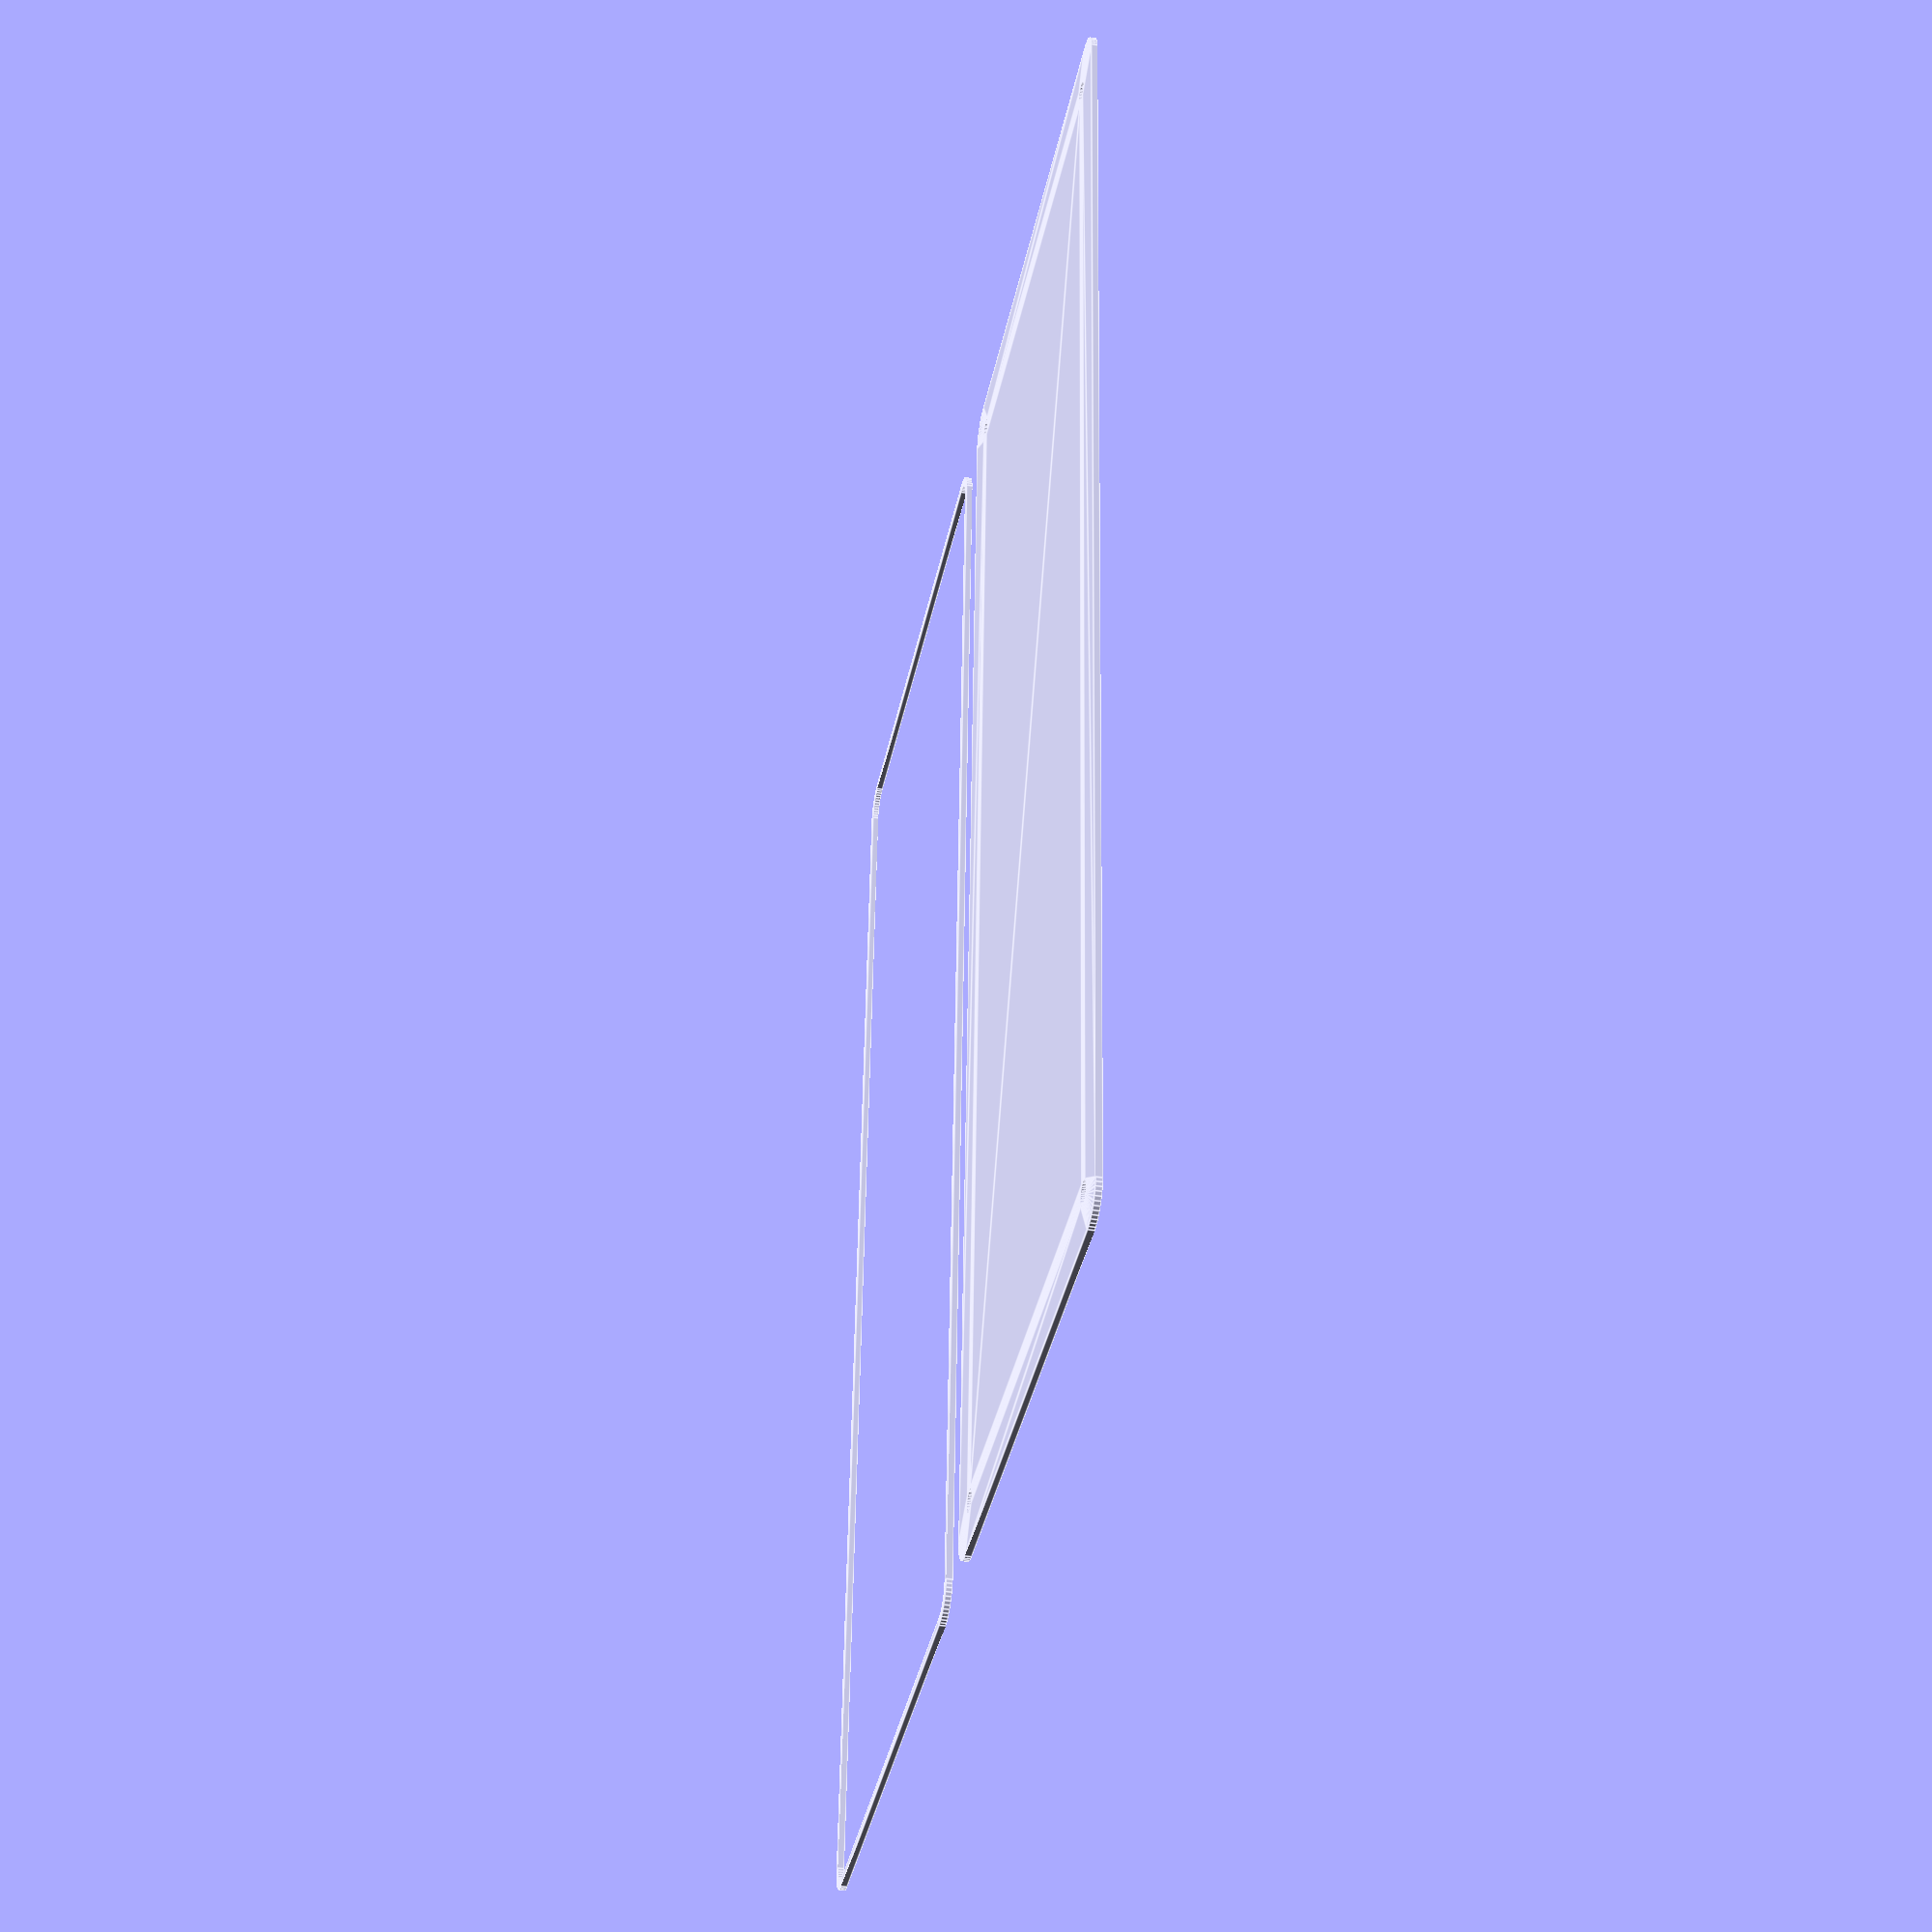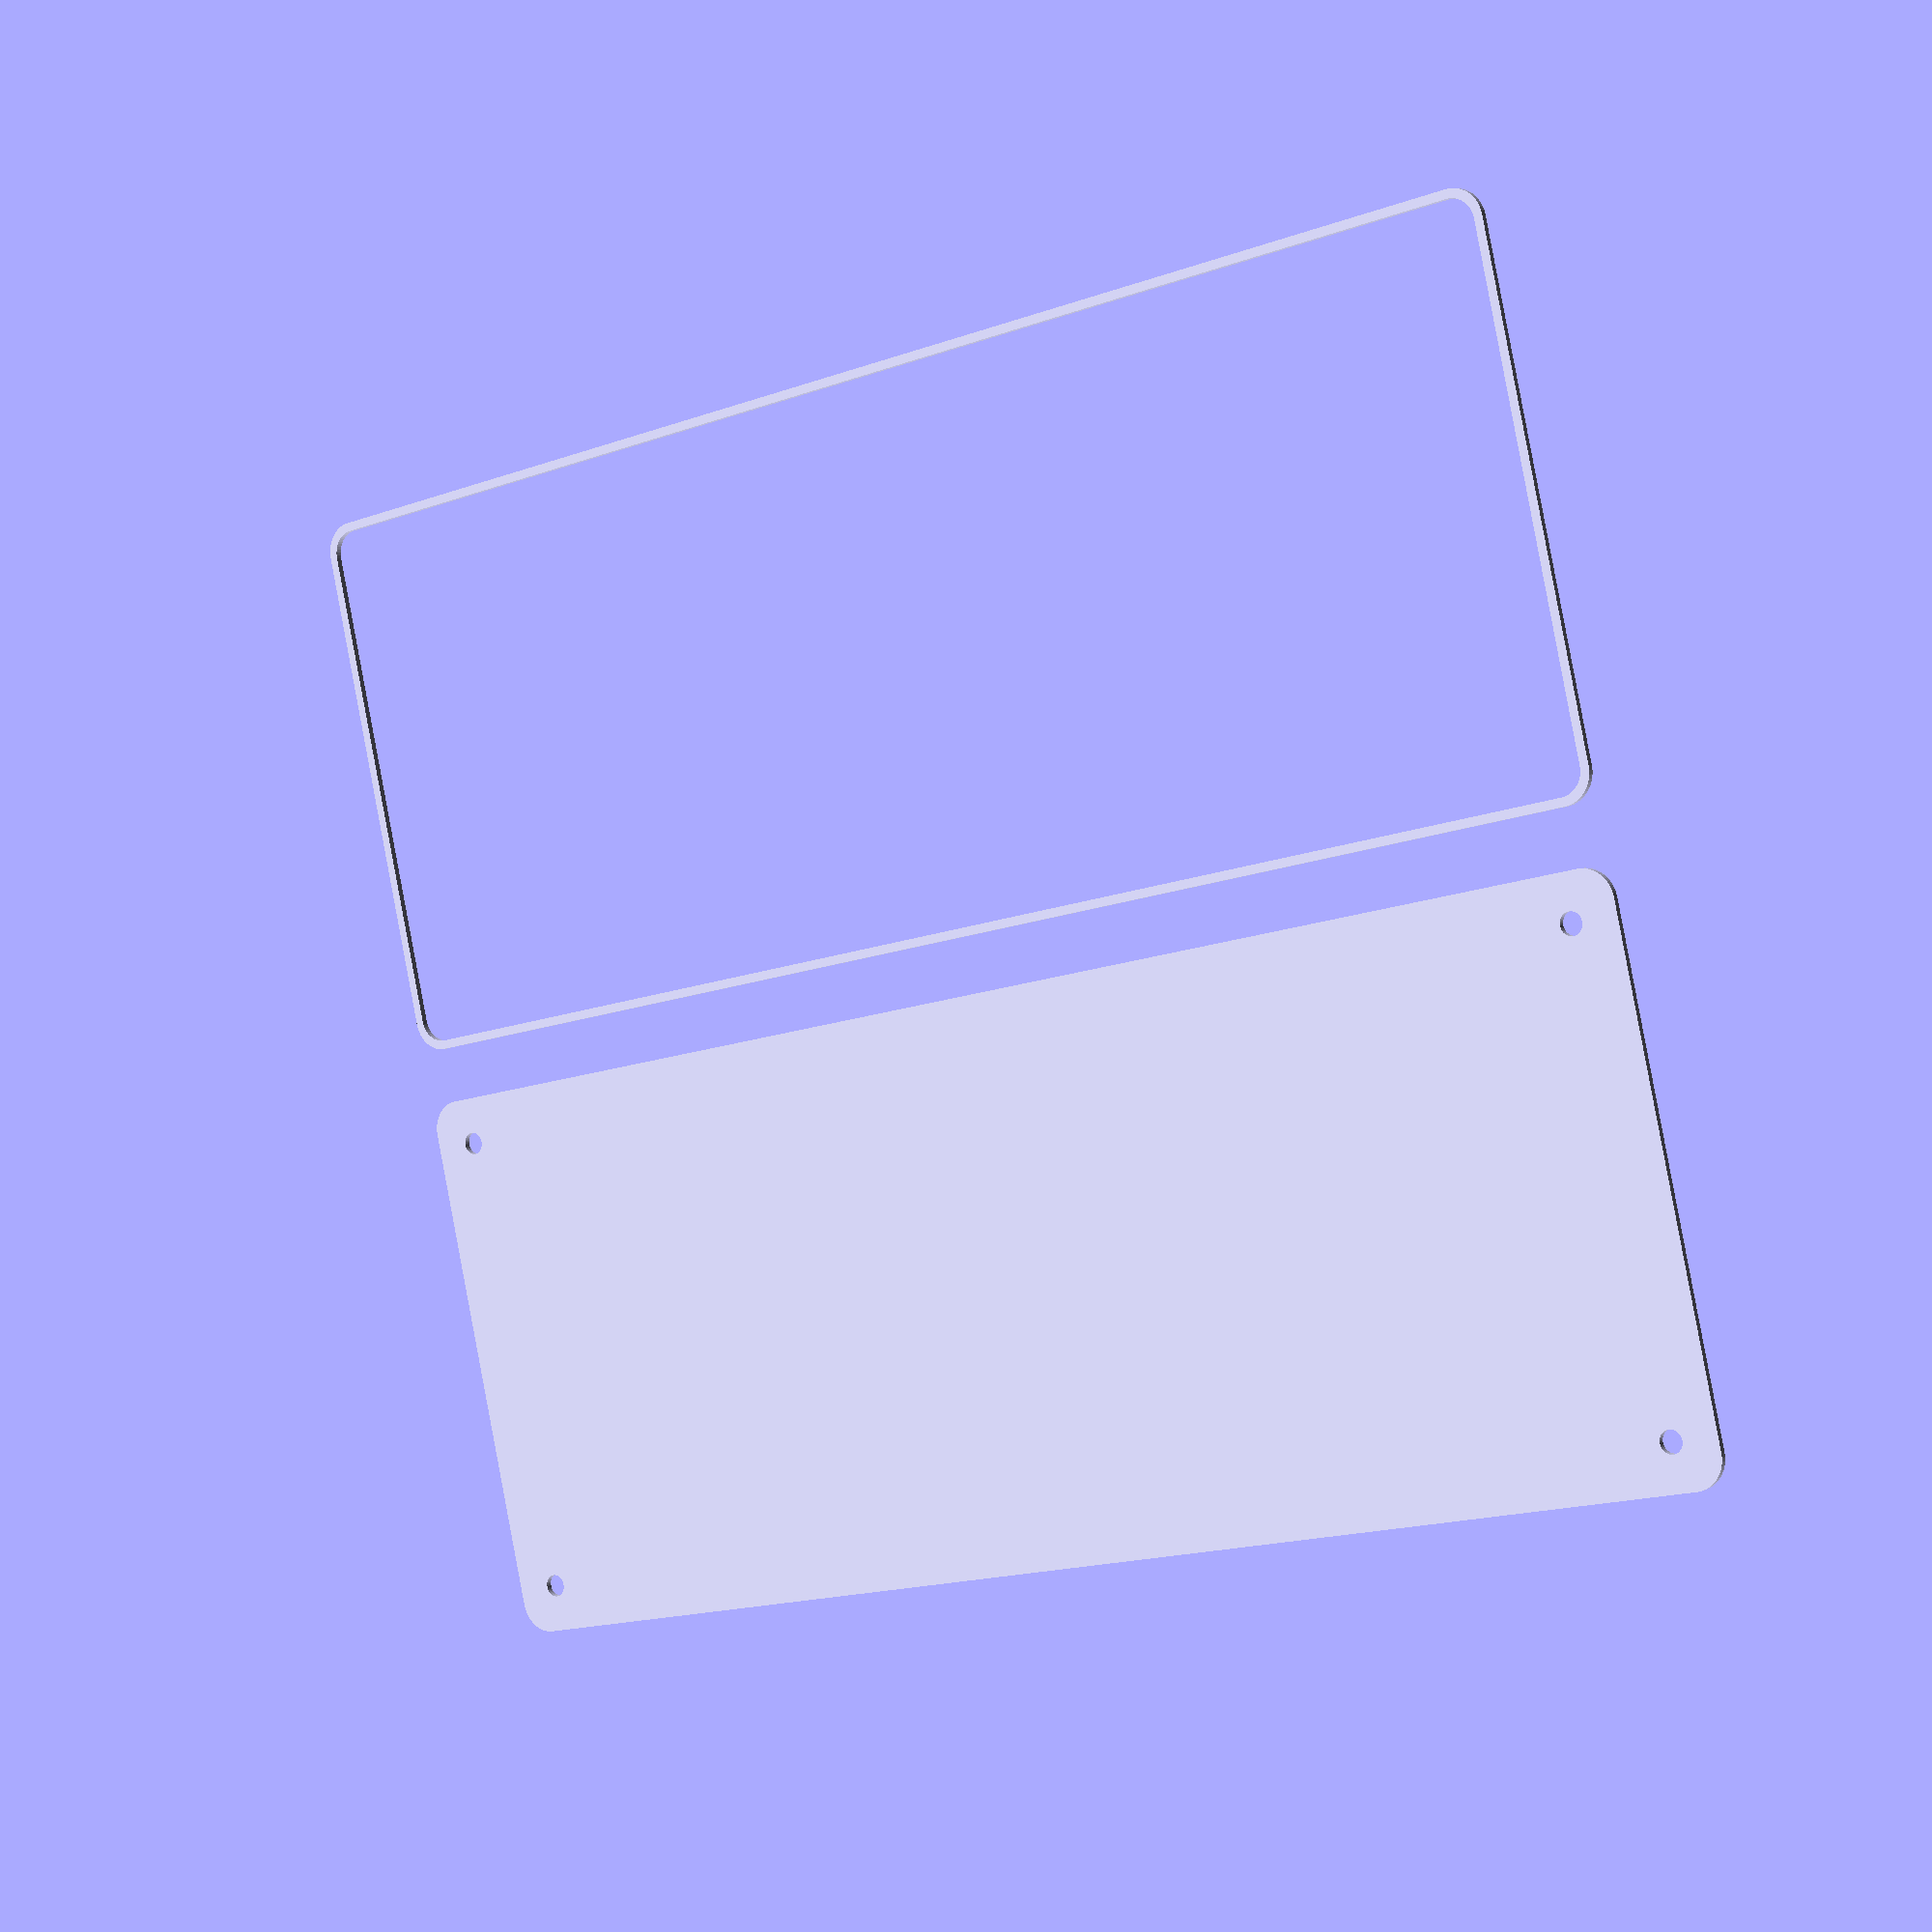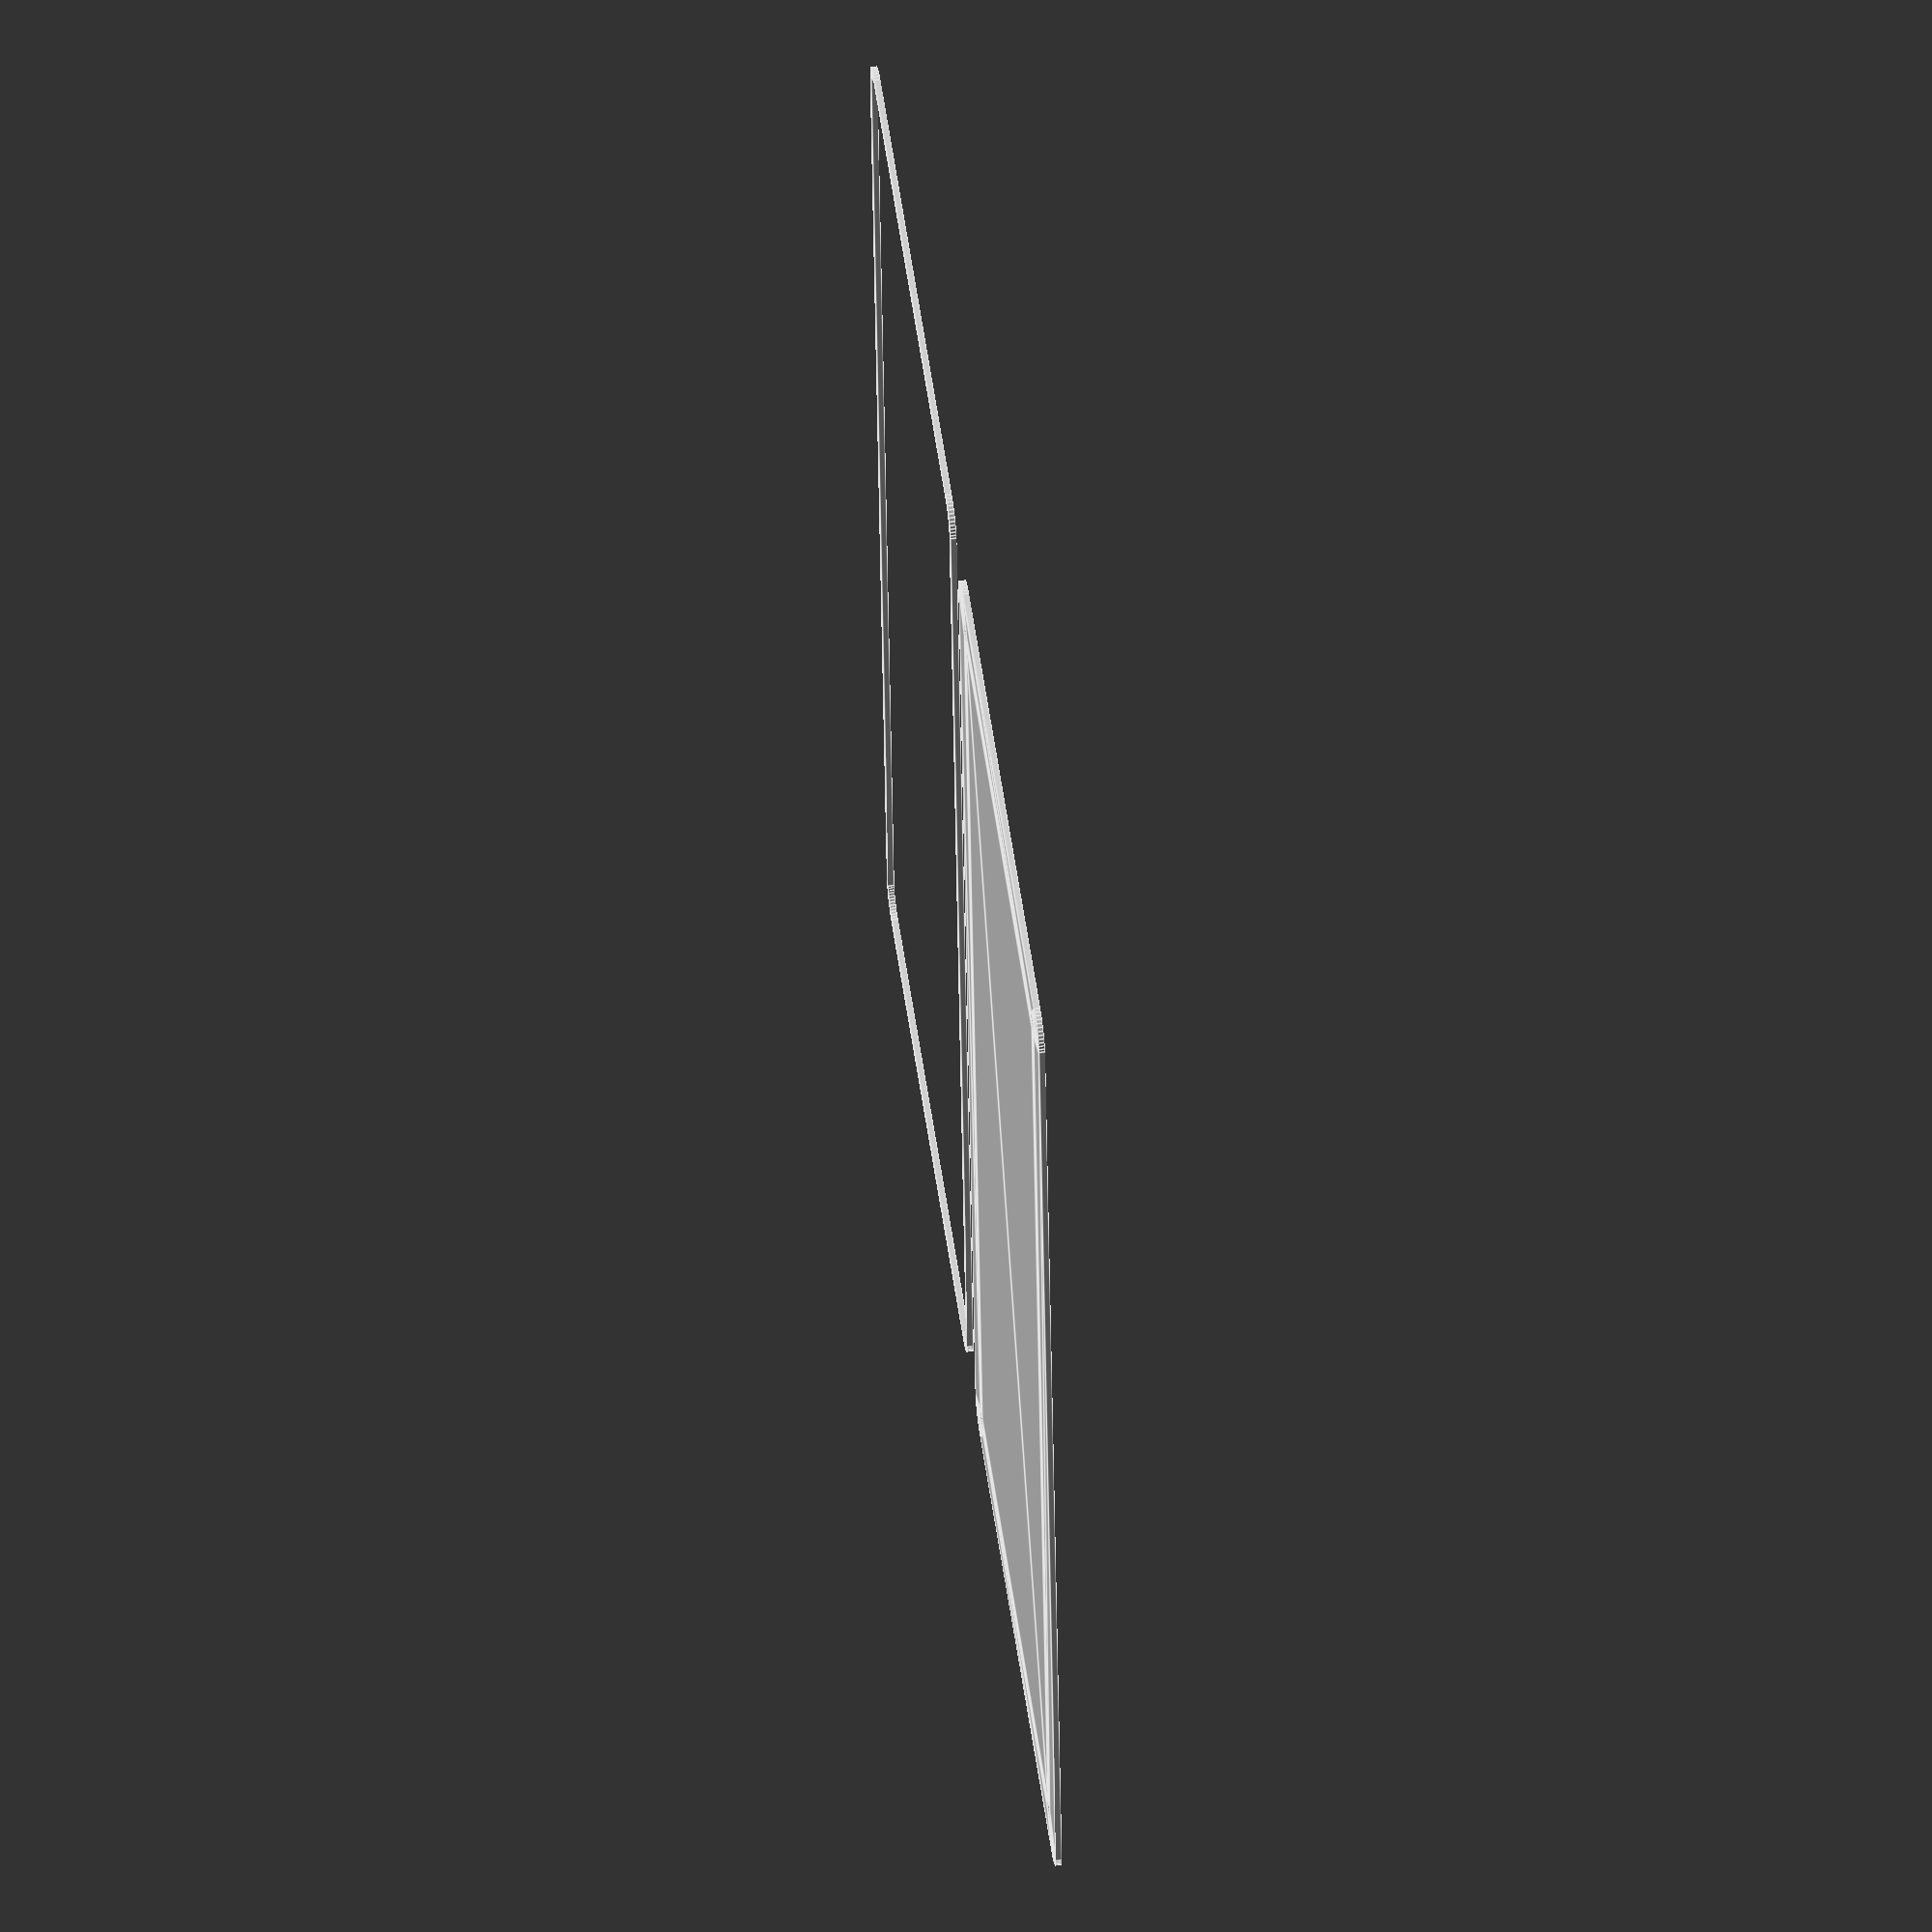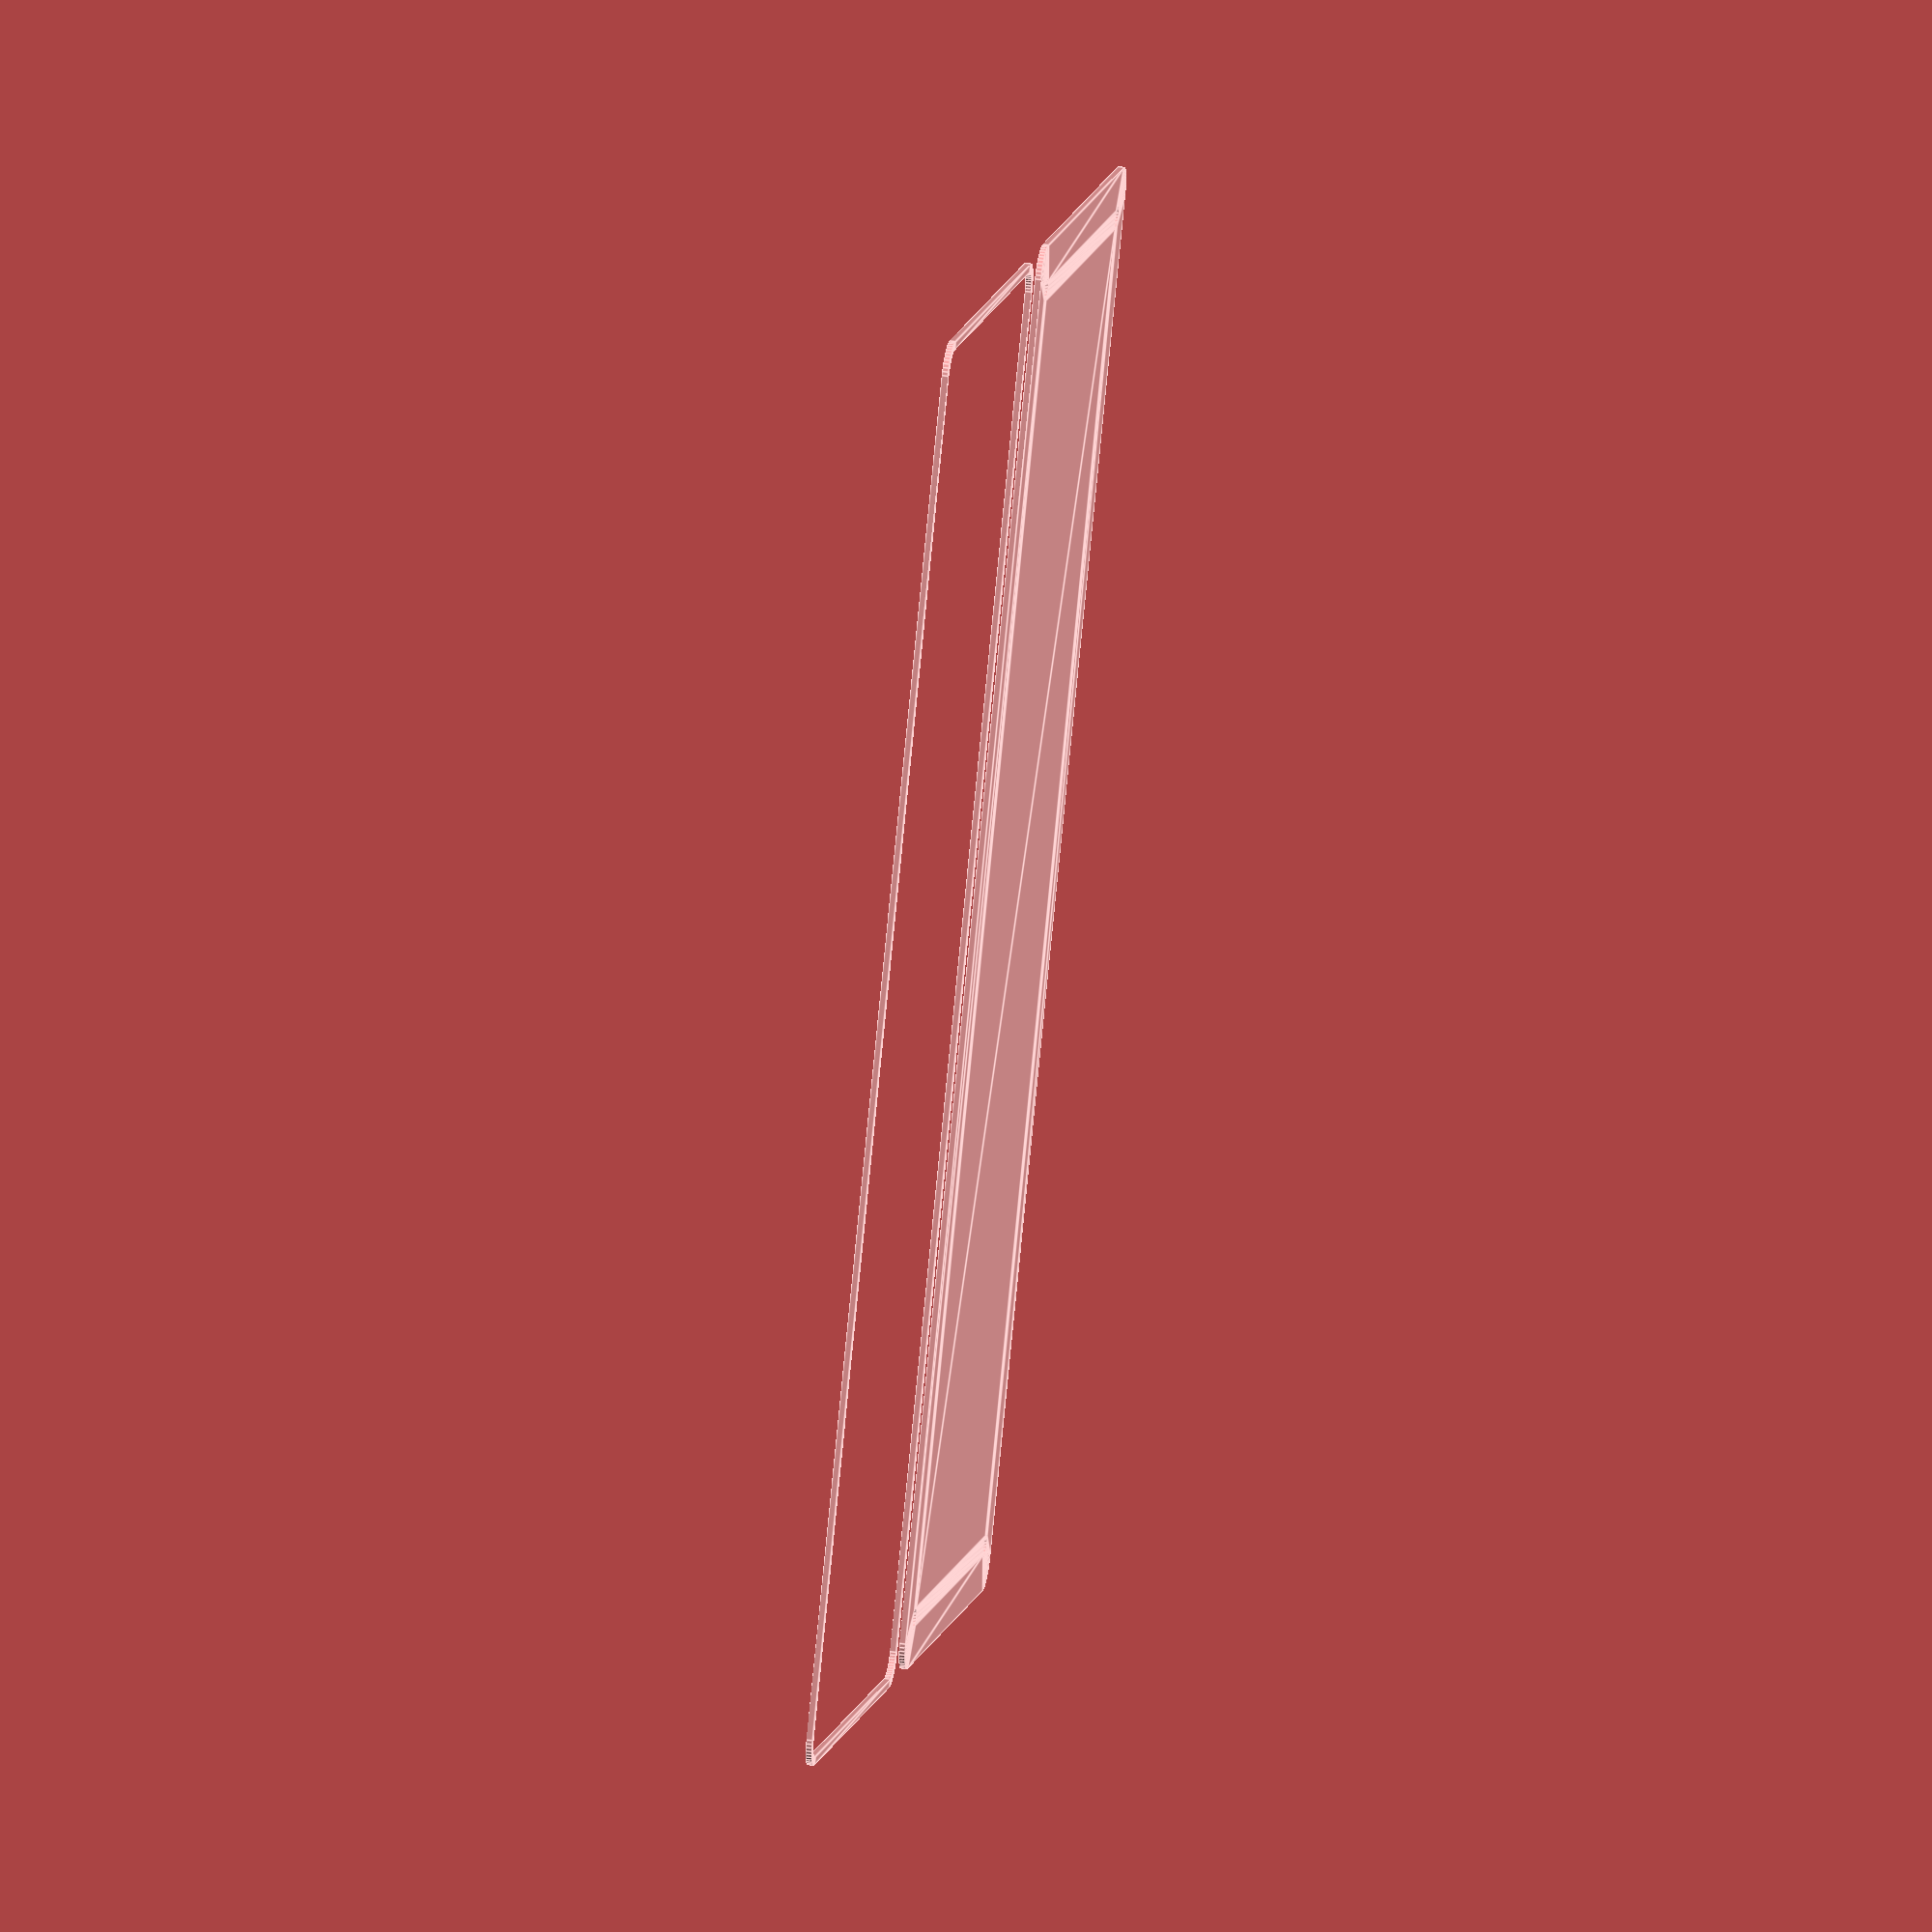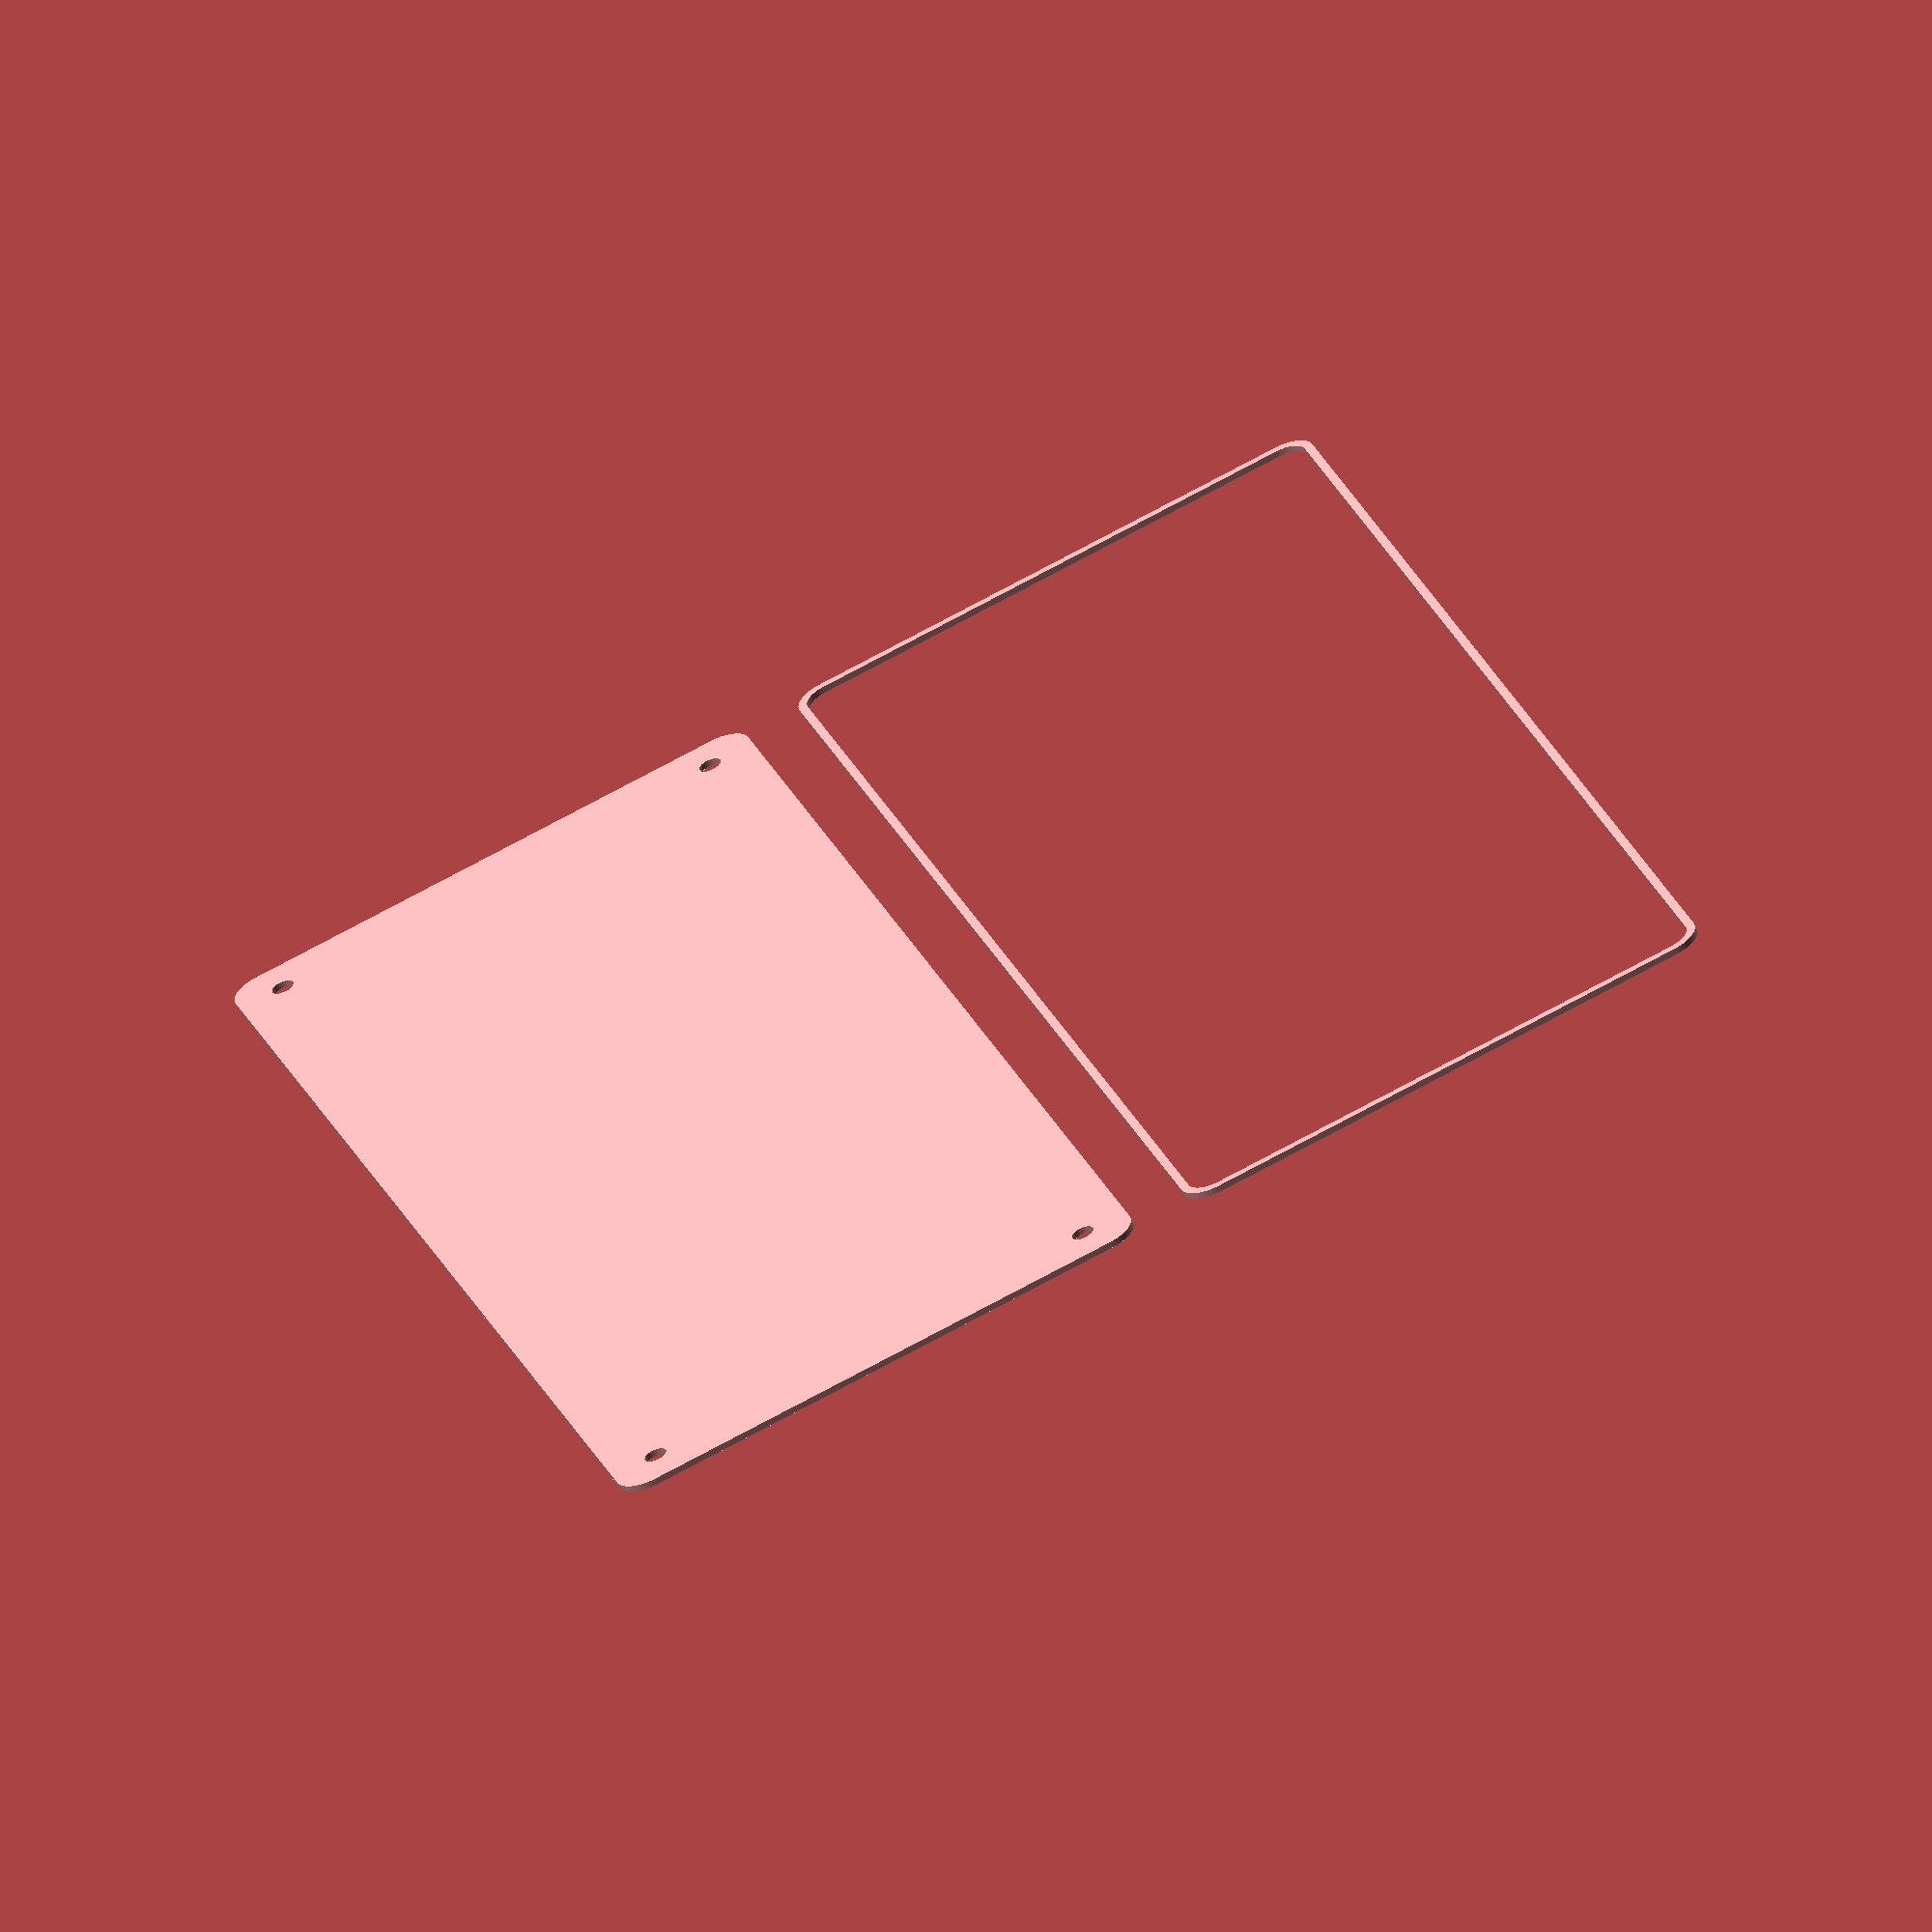
<openscad>
$fn = 50;


union() {
	translate(v = [0, 0, 0]) {
		projection() {
			intersection() {
				translate(v = [-500, -500, -3.0000000000]) {
					cube(size = [1000, 1000, 0.1000000000]);
				}
				difference() {
					union() {
						hull() {
							translate(v = [-107.5000000000, 40.0000000000, 0]) {
								cylinder(h = 9, r = 5);
							}
							translate(v = [107.5000000000, 40.0000000000, 0]) {
								cylinder(h = 9, r = 5);
							}
							translate(v = [-107.5000000000, -40.0000000000, 0]) {
								cylinder(h = 9, r = 5);
							}
							translate(v = [107.5000000000, -40.0000000000, 0]) {
								cylinder(h = 9, r = 5);
							}
						}
					}
					union() {
						translate(v = [-105.0000000000, -37.5000000000, 1]) {
							rotate(a = [0, 0, 0]) {
								difference() {
									union() {
										cylinder(h = 3, r = 2.9000000000);
										translate(v = [0, 0, -10.0000000000]) {
											cylinder(h = 10, r = 1.5000000000);
										}
										translate(v = [0, 0, -10.0000000000]) {
											cylinder(h = 10, r = 1.8000000000);
										}
										translate(v = [0, 0, -10.0000000000]) {
											cylinder(h = 10, r = 1.5000000000);
										}
									}
									union();
								}
							}
						}
						translate(v = [105.0000000000, -37.5000000000, 1]) {
							rotate(a = [0, 0, 0]) {
								difference() {
									union() {
										cylinder(h = 3, r = 2.9000000000);
										translate(v = [0, 0, -10.0000000000]) {
											cylinder(h = 10, r = 1.5000000000);
										}
										translate(v = [0, 0, -10.0000000000]) {
											cylinder(h = 10, r = 1.8000000000);
										}
										translate(v = [0, 0, -10.0000000000]) {
											cylinder(h = 10, r = 1.5000000000);
										}
									}
									union();
								}
							}
						}
						translate(v = [-105.0000000000, 37.5000000000, 1]) {
							rotate(a = [0, 0, 0]) {
								difference() {
									union() {
										cylinder(h = 3, r = 2.9000000000);
										translate(v = [0, 0, -10.0000000000]) {
											cylinder(h = 10, r = 1.5000000000);
										}
										translate(v = [0, 0, -10.0000000000]) {
											cylinder(h = 10, r = 1.8000000000);
										}
										translate(v = [0, 0, -10.0000000000]) {
											cylinder(h = 10, r = 1.5000000000);
										}
									}
									union();
								}
							}
						}
						translate(v = [105.0000000000, 37.5000000000, 1]) {
							rotate(a = [0, 0, 0]) {
								difference() {
									union() {
										cylinder(h = 3, r = 2.9000000000);
										translate(v = [0, 0, -10.0000000000]) {
											cylinder(h = 10, r = 1.5000000000);
										}
										translate(v = [0, 0, -10.0000000000]) {
											cylinder(h = 10, r = 1.8000000000);
										}
										translate(v = [0, 0, -10.0000000000]) {
											cylinder(h = 10, r = 1.5000000000);
										}
									}
									union();
								}
							}
						}
						translate(v = [0, 0, 1]) {
							hull() {
								union() {
									translate(v = [-107.2500000000, 39.7500000000, 4.7500000000]) {
										cylinder(h = 19.5000000000, r = 4.7500000000);
									}
									translate(v = [-107.2500000000, 39.7500000000, 4.7500000000]) {
										sphere(r = 4.7500000000);
									}
									translate(v = [-107.2500000000, 39.7500000000, 24.2500000000]) {
										sphere(r = 4.7500000000);
									}
								}
								union() {
									translate(v = [107.2500000000, 39.7500000000, 4.7500000000]) {
										cylinder(h = 19.5000000000, r = 4.7500000000);
									}
									translate(v = [107.2500000000, 39.7500000000, 4.7500000000]) {
										sphere(r = 4.7500000000);
									}
									translate(v = [107.2500000000, 39.7500000000, 24.2500000000]) {
										sphere(r = 4.7500000000);
									}
								}
								union() {
									translate(v = [-107.2500000000, -39.7500000000, 4.7500000000]) {
										cylinder(h = 19.5000000000, r = 4.7500000000);
									}
									translate(v = [-107.2500000000, -39.7500000000, 4.7500000000]) {
										sphere(r = 4.7500000000);
									}
									translate(v = [-107.2500000000, -39.7500000000, 24.2500000000]) {
										sphere(r = 4.7500000000);
									}
								}
								union() {
									translate(v = [107.2500000000, -39.7500000000, 4.7500000000]) {
										cylinder(h = 19.5000000000, r = 4.7500000000);
									}
									translate(v = [107.2500000000, -39.7500000000, 4.7500000000]) {
										sphere(r = 4.7500000000);
									}
									translate(v = [107.2500000000, -39.7500000000, 24.2500000000]) {
										sphere(r = 4.7500000000);
									}
								}
							}
						}
					}
				}
			}
		}
	}
	translate(v = [0, 99, 0]) {
		projection() {
			intersection() {
				translate(v = [-500, -500, 0.0000000000]) {
					cube(size = [1000, 1000, 0.1000000000]);
				}
				difference() {
					union() {
						hull() {
							translate(v = [-107.5000000000, 40.0000000000, 0]) {
								cylinder(h = 9, r = 5);
							}
							translate(v = [107.5000000000, 40.0000000000, 0]) {
								cylinder(h = 9, r = 5);
							}
							translate(v = [-107.5000000000, -40.0000000000, 0]) {
								cylinder(h = 9, r = 5);
							}
							translate(v = [107.5000000000, -40.0000000000, 0]) {
								cylinder(h = 9, r = 5);
							}
						}
					}
					union() {
						translate(v = [-105.0000000000, -37.5000000000, 1]) {
							rotate(a = [0, 0, 0]) {
								difference() {
									union() {
										cylinder(h = 3, r = 2.9000000000);
										translate(v = [0, 0, -10.0000000000]) {
											cylinder(h = 10, r = 1.5000000000);
										}
										translate(v = [0, 0, -10.0000000000]) {
											cylinder(h = 10, r = 1.8000000000);
										}
										translate(v = [0, 0, -10.0000000000]) {
											cylinder(h = 10, r = 1.5000000000);
										}
									}
									union();
								}
							}
						}
						translate(v = [105.0000000000, -37.5000000000, 1]) {
							rotate(a = [0, 0, 0]) {
								difference() {
									union() {
										cylinder(h = 3, r = 2.9000000000);
										translate(v = [0, 0, -10.0000000000]) {
											cylinder(h = 10, r = 1.5000000000);
										}
										translate(v = [0, 0, -10.0000000000]) {
											cylinder(h = 10, r = 1.8000000000);
										}
										translate(v = [0, 0, -10.0000000000]) {
											cylinder(h = 10, r = 1.5000000000);
										}
									}
									union();
								}
							}
						}
						translate(v = [-105.0000000000, 37.5000000000, 1]) {
							rotate(a = [0, 0, 0]) {
								difference() {
									union() {
										cylinder(h = 3, r = 2.9000000000);
										translate(v = [0, 0, -10.0000000000]) {
											cylinder(h = 10, r = 1.5000000000);
										}
										translate(v = [0, 0, -10.0000000000]) {
											cylinder(h = 10, r = 1.8000000000);
										}
										translate(v = [0, 0, -10.0000000000]) {
											cylinder(h = 10, r = 1.5000000000);
										}
									}
									union();
								}
							}
						}
						translate(v = [105.0000000000, 37.5000000000, 1]) {
							rotate(a = [0, 0, 0]) {
								difference() {
									union() {
										cylinder(h = 3, r = 2.9000000000);
										translate(v = [0, 0, -10.0000000000]) {
											cylinder(h = 10, r = 1.5000000000);
										}
										translate(v = [0, 0, -10.0000000000]) {
											cylinder(h = 10, r = 1.8000000000);
										}
										translate(v = [0, 0, -10.0000000000]) {
											cylinder(h = 10, r = 1.5000000000);
										}
									}
									union();
								}
							}
						}
						translate(v = [0, 0, 1]) {
							hull() {
								union() {
									translate(v = [-107.2500000000, 39.7500000000, 4.7500000000]) {
										cylinder(h = 19.5000000000, r = 4.7500000000);
									}
									translate(v = [-107.2500000000, 39.7500000000, 4.7500000000]) {
										sphere(r = 4.7500000000);
									}
									translate(v = [-107.2500000000, 39.7500000000, 24.2500000000]) {
										sphere(r = 4.7500000000);
									}
								}
								union() {
									translate(v = [107.2500000000, 39.7500000000, 4.7500000000]) {
										cylinder(h = 19.5000000000, r = 4.7500000000);
									}
									translate(v = [107.2500000000, 39.7500000000, 4.7500000000]) {
										sphere(r = 4.7500000000);
									}
									translate(v = [107.2500000000, 39.7500000000, 24.2500000000]) {
										sphere(r = 4.7500000000);
									}
								}
								union() {
									translate(v = [-107.2500000000, -39.7500000000, 4.7500000000]) {
										cylinder(h = 19.5000000000, r = 4.7500000000);
									}
									translate(v = [-107.2500000000, -39.7500000000, 4.7500000000]) {
										sphere(r = 4.7500000000);
									}
									translate(v = [-107.2500000000, -39.7500000000, 24.2500000000]) {
										sphere(r = 4.7500000000);
									}
								}
								union() {
									translate(v = [107.2500000000, -39.7500000000, 4.7500000000]) {
										cylinder(h = 19.5000000000, r = 4.7500000000);
									}
									translate(v = [107.2500000000, -39.7500000000, 4.7500000000]) {
										sphere(r = 4.7500000000);
									}
									translate(v = [107.2500000000, -39.7500000000, 24.2500000000]) {
										sphere(r = 4.7500000000);
									}
								}
							}
						}
					}
				}
			}
		}
	}
	translate(v = [0, 198, 0]) {
		projection() {
			intersection() {
				translate(v = [-500, -500, 3.0000000000]) {
					cube(size = [1000, 1000, 0.1000000000]);
				}
				difference() {
					union() {
						hull() {
							translate(v = [-107.5000000000, 40.0000000000, 0]) {
								cylinder(h = 9, r = 5);
							}
							translate(v = [107.5000000000, 40.0000000000, 0]) {
								cylinder(h = 9, r = 5);
							}
							translate(v = [-107.5000000000, -40.0000000000, 0]) {
								cylinder(h = 9, r = 5);
							}
							translate(v = [107.5000000000, -40.0000000000, 0]) {
								cylinder(h = 9, r = 5);
							}
						}
					}
					union() {
						translate(v = [-105.0000000000, -37.5000000000, 1]) {
							rotate(a = [0, 0, 0]) {
								difference() {
									union() {
										cylinder(h = 3, r = 2.9000000000);
										translate(v = [0, 0, -10.0000000000]) {
											cylinder(h = 10, r = 1.5000000000);
										}
										translate(v = [0, 0, -10.0000000000]) {
											cylinder(h = 10, r = 1.8000000000);
										}
										translate(v = [0, 0, -10.0000000000]) {
											cylinder(h = 10, r = 1.5000000000);
										}
									}
									union();
								}
							}
						}
						translate(v = [105.0000000000, -37.5000000000, 1]) {
							rotate(a = [0, 0, 0]) {
								difference() {
									union() {
										cylinder(h = 3, r = 2.9000000000);
										translate(v = [0, 0, -10.0000000000]) {
											cylinder(h = 10, r = 1.5000000000);
										}
										translate(v = [0, 0, -10.0000000000]) {
											cylinder(h = 10, r = 1.8000000000);
										}
										translate(v = [0, 0, -10.0000000000]) {
											cylinder(h = 10, r = 1.5000000000);
										}
									}
									union();
								}
							}
						}
						translate(v = [-105.0000000000, 37.5000000000, 1]) {
							rotate(a = [0, 0, 0]) {
								difference() {
									union() {
										cylinder(h = 3, r = 2.9000000000);
										translate(v = [0, 0, -10.0000000000]) {
											cylinder(h = 10, r = 1.5000000000);
										}
										translate(v = [0, 0, -10.0000000000]) {
											cylinder(h = 10, r = 1.8000000000);
										}
										translate(v = [0, 0, -10.0000000000]) {
											cylinder(h = 10, r = 1.5000000000);
										}
									}
									union();
								}
							}
						}
						translate(v = [105.0000000000, 37.5000000000, 1]) {
							rotate(a = [0, 0, 0]) {
								difference() {
									union() {
										cylinder(h = 3, r = 2.9000000000);
										translate(v = [0, 0, -10.0000000000]) {
											cylinder(h = 10, r = 1.5000000000);
										}
										translate(v = [0, 0, -10.0000000000]) {
											cylinder(h = 10, r = 1.8000000000);
										}
										translate(v = [0, 0, -10.0000000000]) {
											cylinder(h = 10, r = 1.5000000000);
										}
									}
									union();
								}
							}
						}
						translate(v = [0, 0, 1]) {
							hull() {
								union() {
									translate(v = [-107.2500000000, 39.7500000000, 4.7500000000]) {
										cylinder(h = 19.5000000000, r = 4.7500000000);
									}
									translate(v = [-107.2500000000, 39.7500000000, 4.7500000000]) {
										sphere(r = 4.7500000000);
									}
									translate(v = [-107.2500000000, 39.7500000000, 24.2500000000]) {
										sphere(r = 4.7500000000);
									}
								}
								union() {
									translate(v = [107.2500000000, 39.7500000000, 4.7500000000]) {
										cylinder(h = 19.5000000000, r = 4.7500000000);
									}
									translate(v = [107.2500000000, 39.7500000000, 4.7500000000]) {
										sphere(r = 4.7500000000);
									}
									translate(v = [107.2500000000, 39.7500000000, 24.2500000000]) {
										sphere(r = 4.7500000000);
									}
								}
								union() {
									translate(v = [-107.2500000000, -39.7500000000, 4.7500000000]) {
										cylinder(h = 19.5000000000, r = 4.7500000000);
									}
									translate(v = [-107.2500000000, -39.7500000000, 4.7500000000]) {
										sphere(r = 4.7500000000);
									}
									translate(v = [-107.2500000000, -39.7500000000, 24.2500000000]) {
										sphere(r = 4.7500000000);
									}
								}
								union() {
									translate(v = [107.2500000000, -39.7500000000, 4.7500000000]) {
										cylinder(h = 19.5000000000, r = 4.7500000000);
									}
									translate(v = [107.2500000000, -39.7500000000, 4.7500000000]) {
										sphere(r = 4.7500000000);
									}
									translate(v = [107.2500000000, -39.7500000000, 24.2500000000]) {
										sphere(r = 4.7500000000);
									}
								}
							}
						}
					}
				}
			}
		}
	}
}
</openscad>
<views>
elev=222.5 azim=94.0 roll=101.2 proj=p view=edges
elev=354.4 azim=347.0 roll=34.5 proj=p view=solid
elev=120.6 azim=275.0 roll=278.0 proj=o view=edges
elev=317.1 azim=303.7 roll=280.1 proj=o view=edges
elev=242.2 azim=252.7 roll=157.7 proj=o view=solid
</views>
